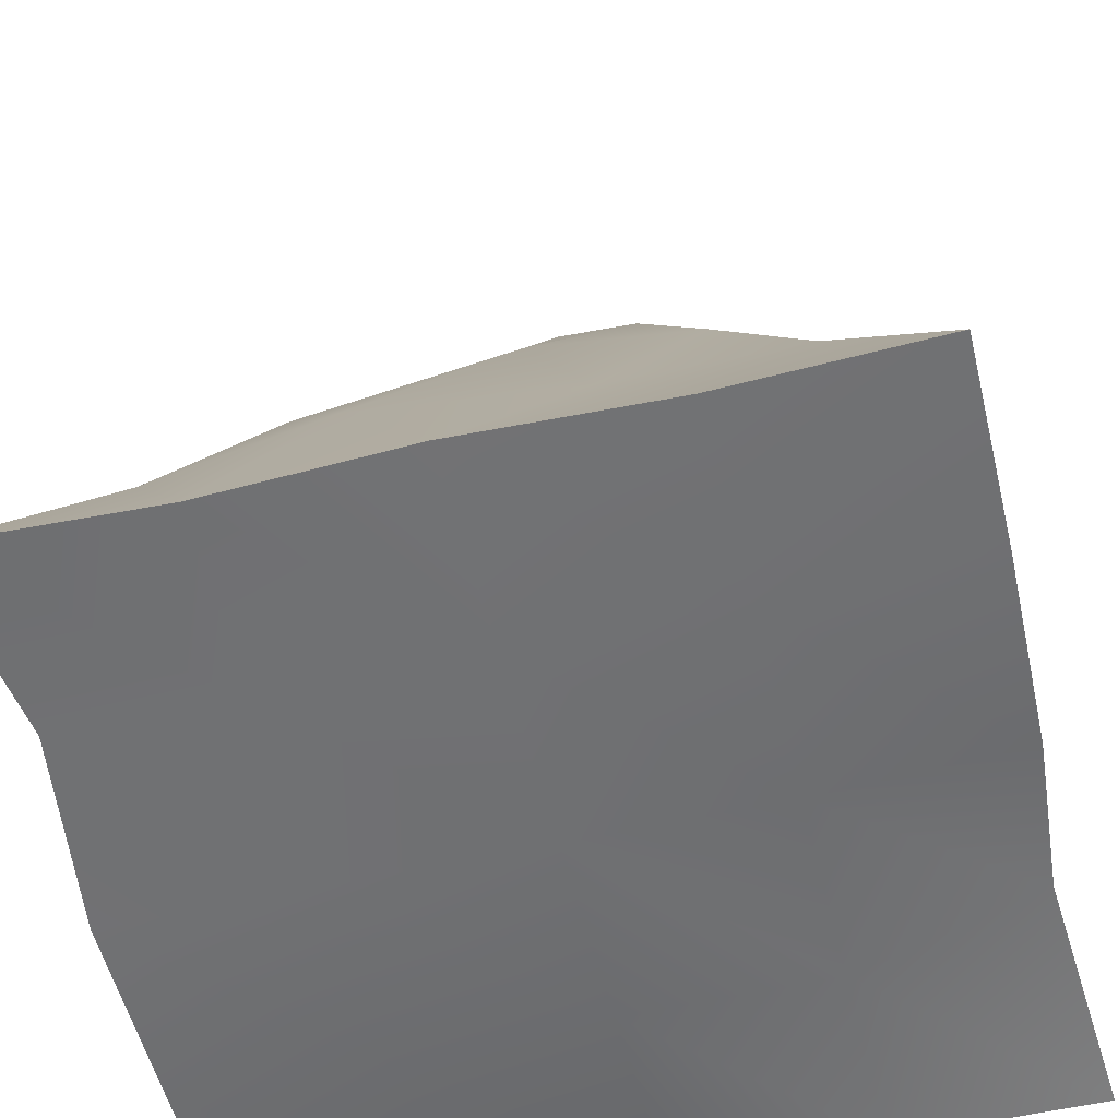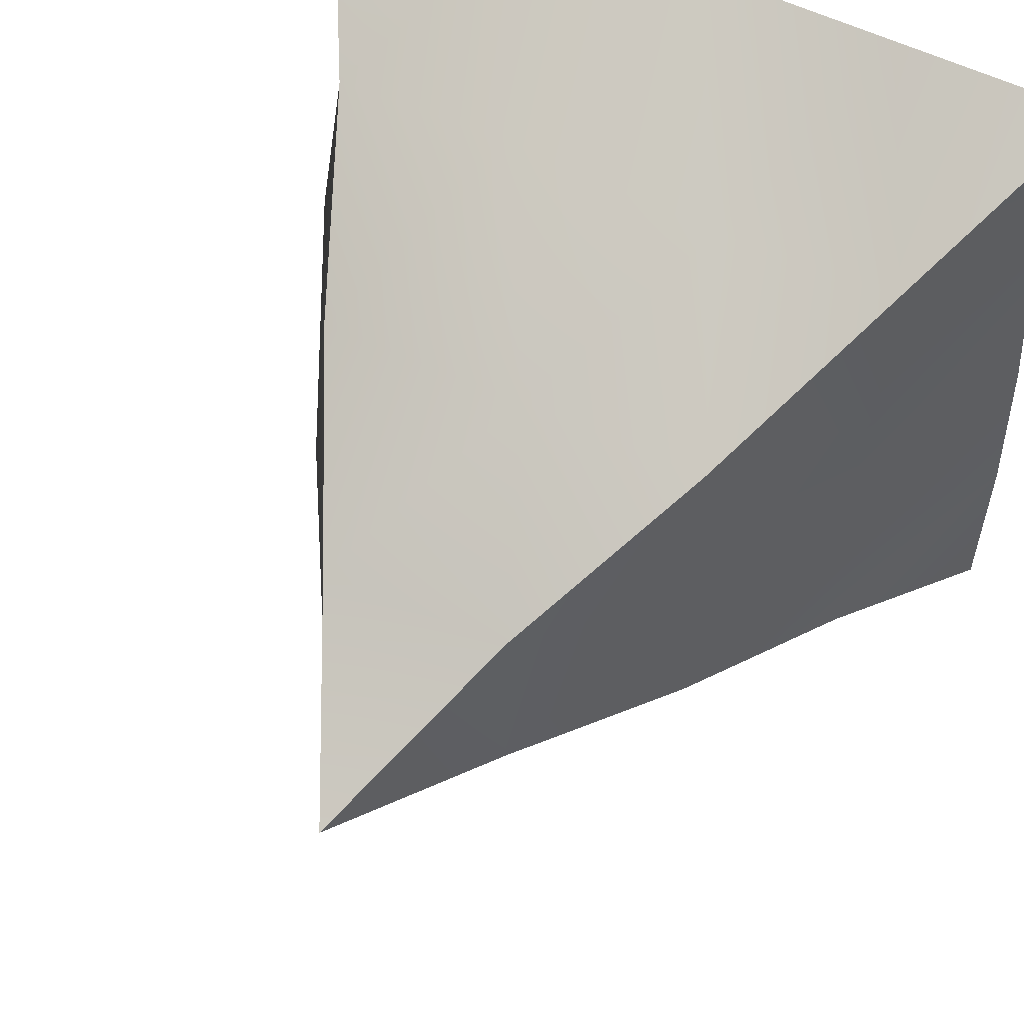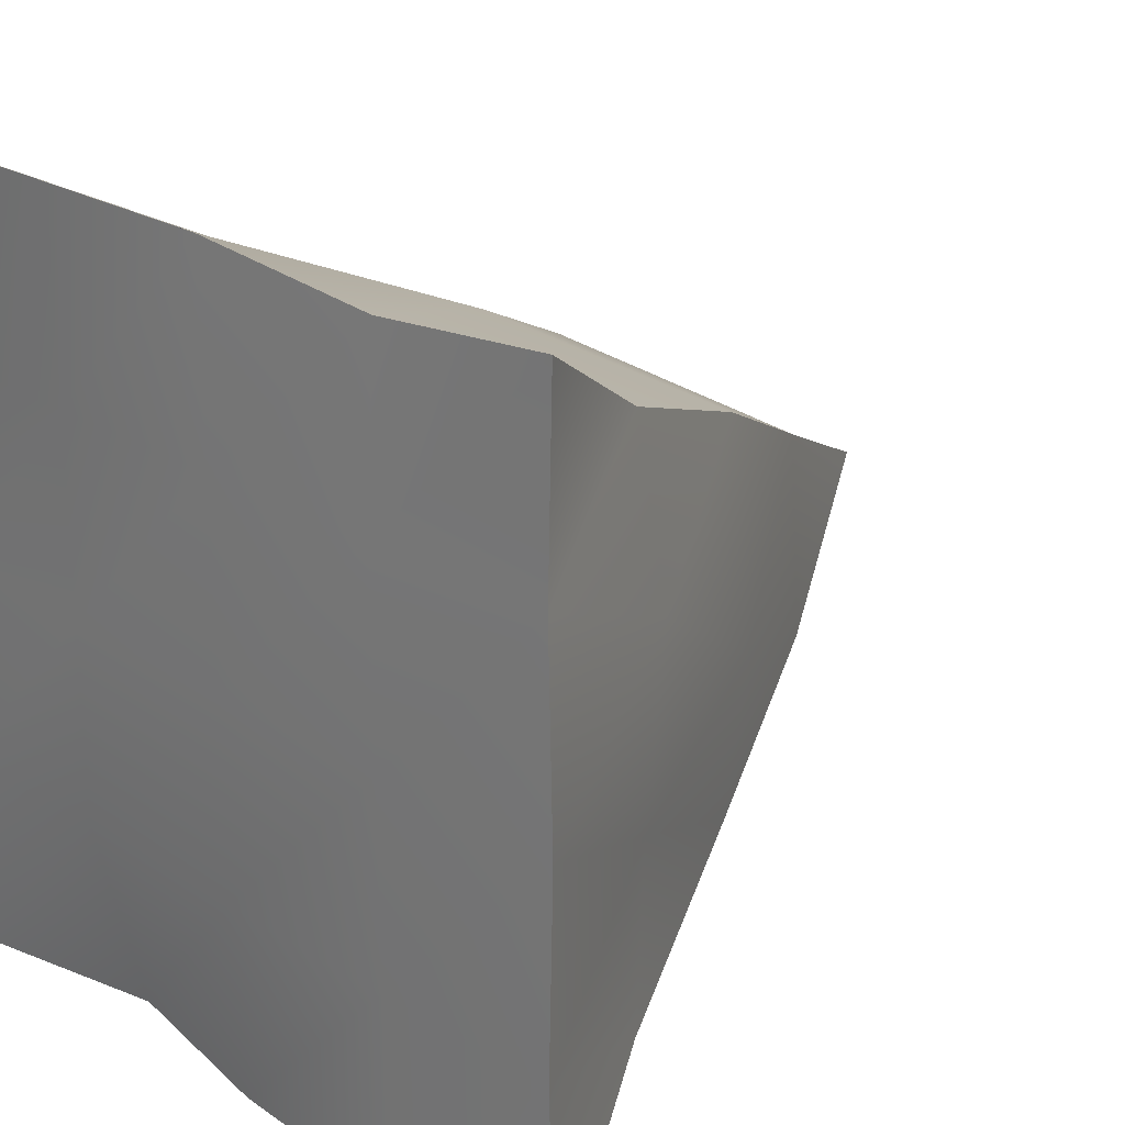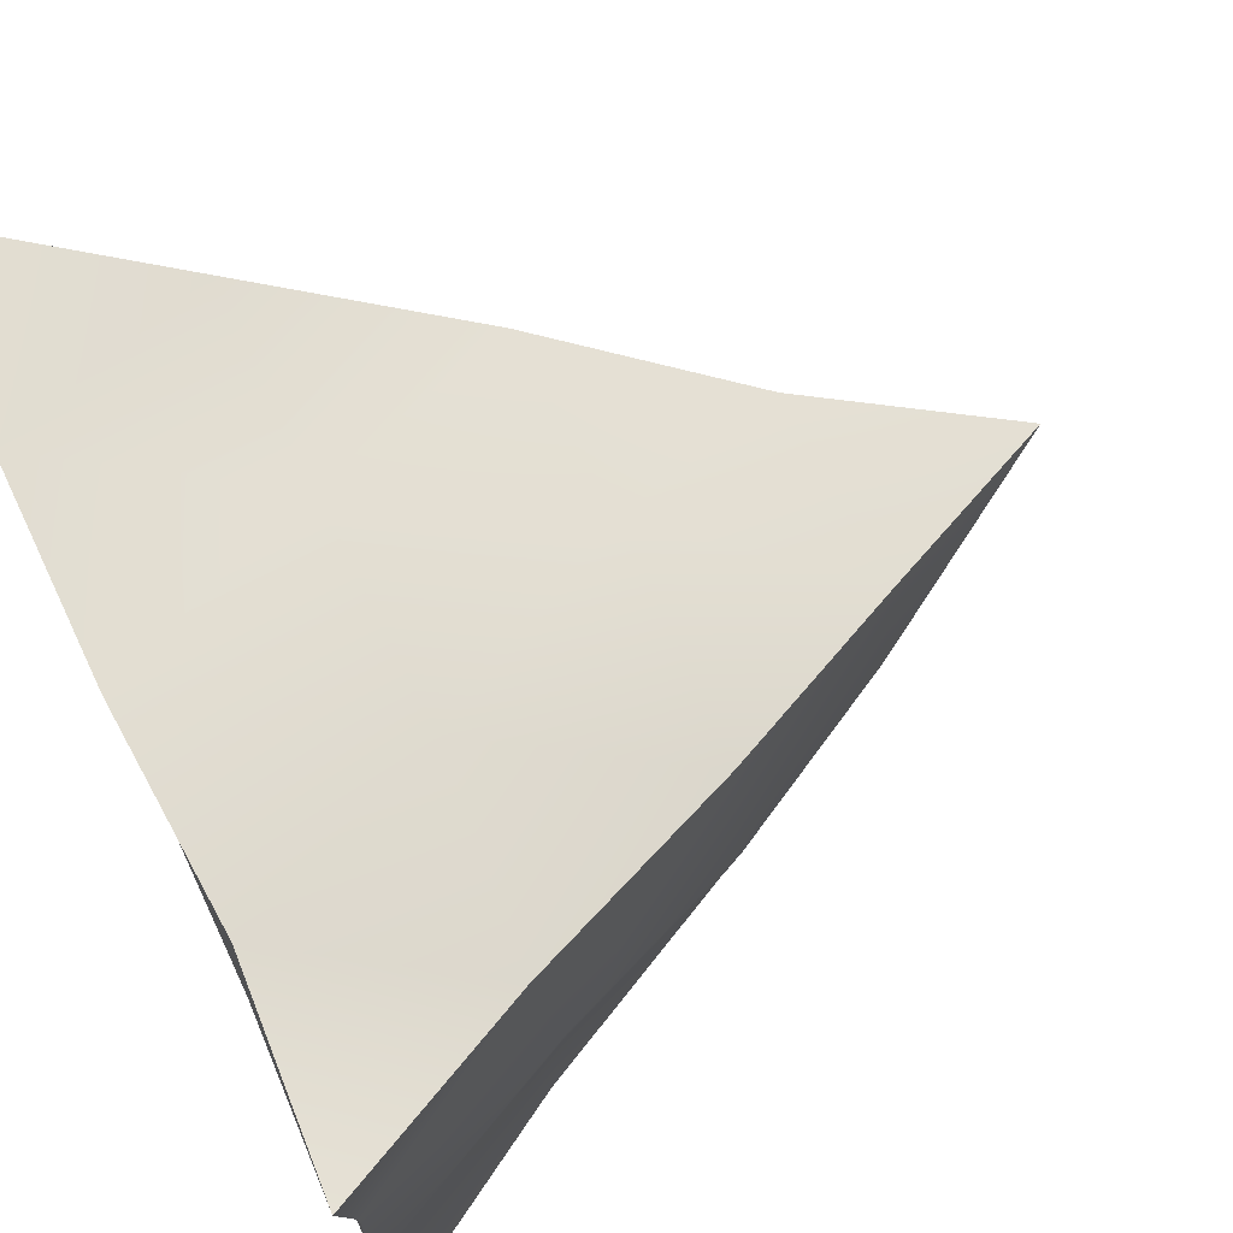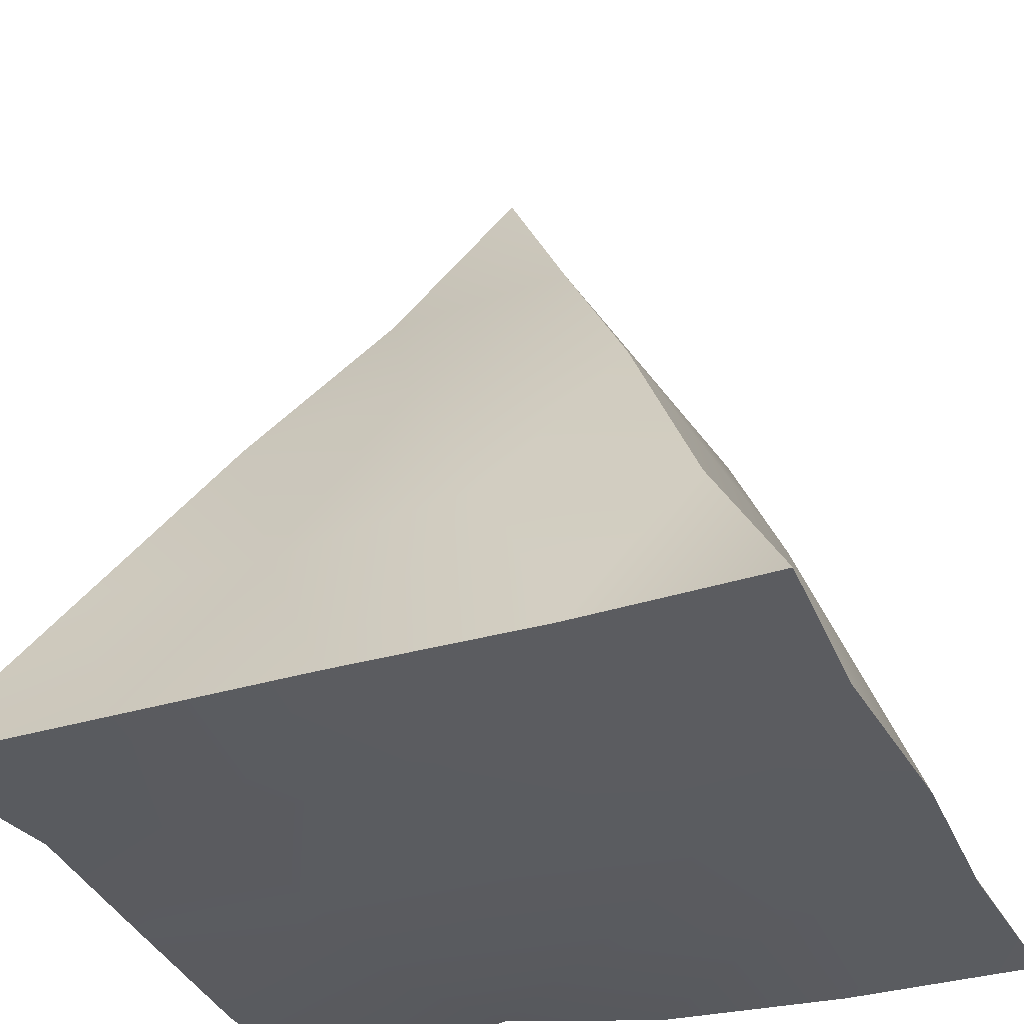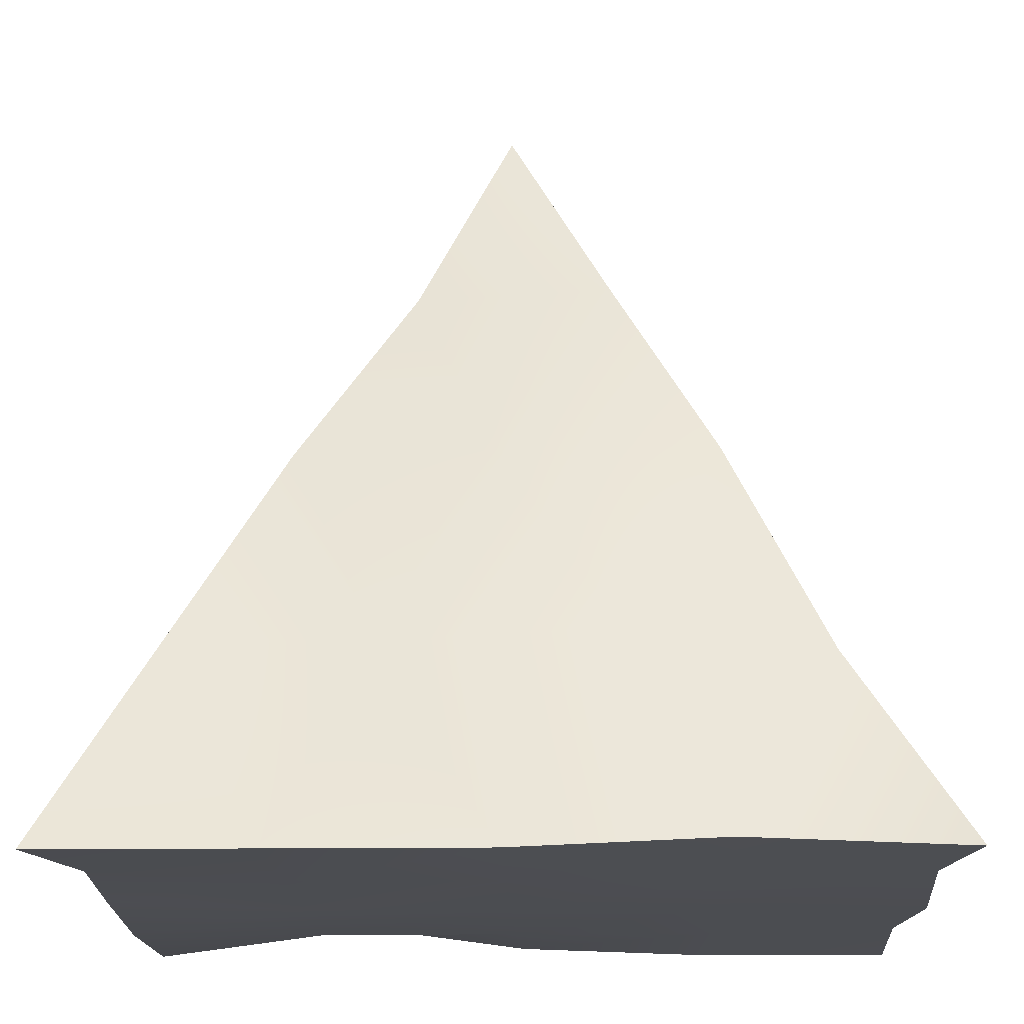
<metadata>
{"format":"obj","ext":"obj","renderer":"f3d","projection":"perspective","resolution":1024,"background":"white","views":[{"elev":-54.8,"azim":103.7,"up":"+Y"},{"elev":57.3,"azim":-153.2,"up":"+Z"},{"elev":23.4,"azim":45.7,"up":"+Z"},{"elev":74.1,"azim":64.7,"up":"+Z"},{"elev":-33.7,"azim":22.8,"up":"+Y"},{"elev":-15.8,"azim":1.5,"up":"+Y"}]}
</metadata>
<code>
v -100 -100 100
v 100 -100 100
v 100 -100 -100
v -100 -100 -100
v 0 100 0
v -50 -100 100
v 0 -100 100
v 49.12 -97.06 94.26
v 96.59 -97.93 49.22
v 100 -100 0
v 97.47 -98.73 -49.64
v 50 -100 -100
v 0.8204 -98.24 -99.06
v -42.17 -92.77 -95.9
v -94.98 -97.45 49.38
v -98.64 -97.65 0.2401
v -100 -100 -50
v 74.36 -51.16 -71.18
v 51.84 0.3735 -46.27
v 27.66 50.77 -25.85
v 73.82 -52.1 71.19
v 50.05 1.204 49.84
v 25 50 25
v -75.06 -51.21 -73.51
v -50.48 -0.02204 -51.12
v -23.43 49.94 -26.56
v -75 -50 75
v -50 0 50
v -22.55 47.65 24.84
v -50 -100 50
v -50 -100 0
v -50 -100 -50
v 0 -100 50
v 0 -100 0
v 0 -100 -50
v 50 -100 50
v 50 -100 0
v 50 -100 -50
v 55.56 2.423 -5.758
v 72.46 -46.93 -24.92
v 78.64 -47.83 27.09
v -2.055 -1.582 -46.01
v -23.49 -53.44 -72.16
v 25 -50 -75
v -49.57 1.813 -1.41
v -75 -50 25
v -70.35 -49.77 -27.64
v -3.686 2.397 53.9
v 26.58 -48.5 78.71
v -28.46 -50 72.3
o Pyramid.1
f 15 30 6 1
f 16 31 30 15
f 17 32 31 16
f 4 14 32 17
f 30 33 7 6
f 31 34 33 30
f 32 35 34 31
f 14 13 35 32
f 33 36 8 7
f 34 37 36 33
f 35 38 37 34
f 13 12 38 35
f 36 9 2 8
f 37 10 9 36
f 38 11 10 37
f 12 3 11 38
f 23 20 5
f 39 19 20
f 20 23 39
f 22 39 23
f 40 18 19
f 19 39 40
f 41 40 39
f 39 22 41
f 21 41 22
f 11 3 18
f 18 40 11
f 10 11 40
f 40 41 10
f 9 10 41
f 41 21 9
f 2 9 21
f 20 26 5
f 42 25 26
f 26 20 42
f 19 42 20
f 43 24 25
f 25 42 43
f 44 43 42
f 42 19 44
f 18 44 19
f 14 4 24
f 24 43 14
f 13 14 43
f 43 44 13
f 12 13 44
f 44 18 12
f 3 12 18
f 26 29 5
f 45 28 29
f 29 26 45
f 25 45 26
f 46 27 28
f 28 45 46
f 47 46 45
f 45 25 47
f 24 47 25
f 15 1 27
f 27 46 15
f 16 15 46
f 46 47 16
f 17 16 47
f 47 24 17
f 4 17 24
f 29 23 5
f 48 22 23
f 23 29 48
f 28 48 29
f 49 21 22
f 22 48 49
f 50 49 48
f 48 28 50
f 27 50 28
f 8 2 21
f 21 49 8
f 7 8 49
f 49 50 7
f 6 7 50
f 50 27 6
f 1 6 27

</code>
